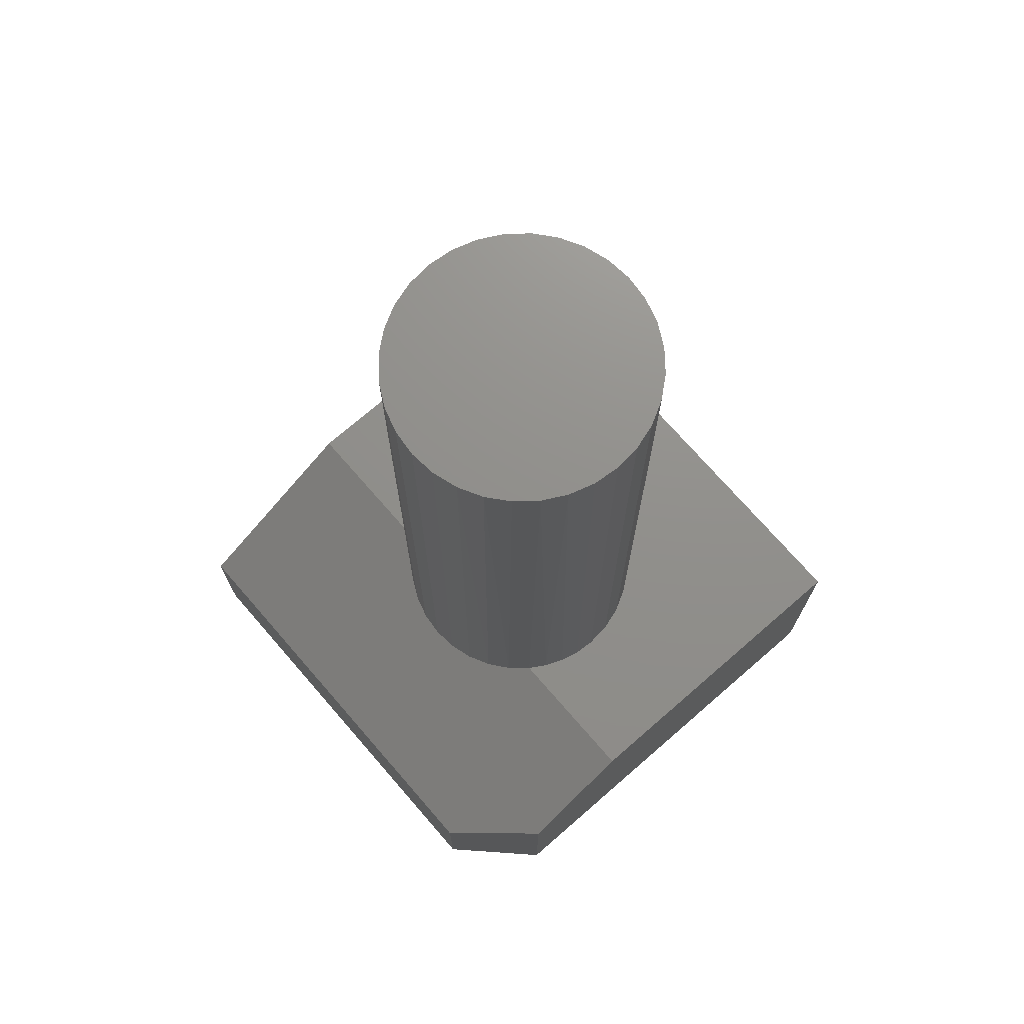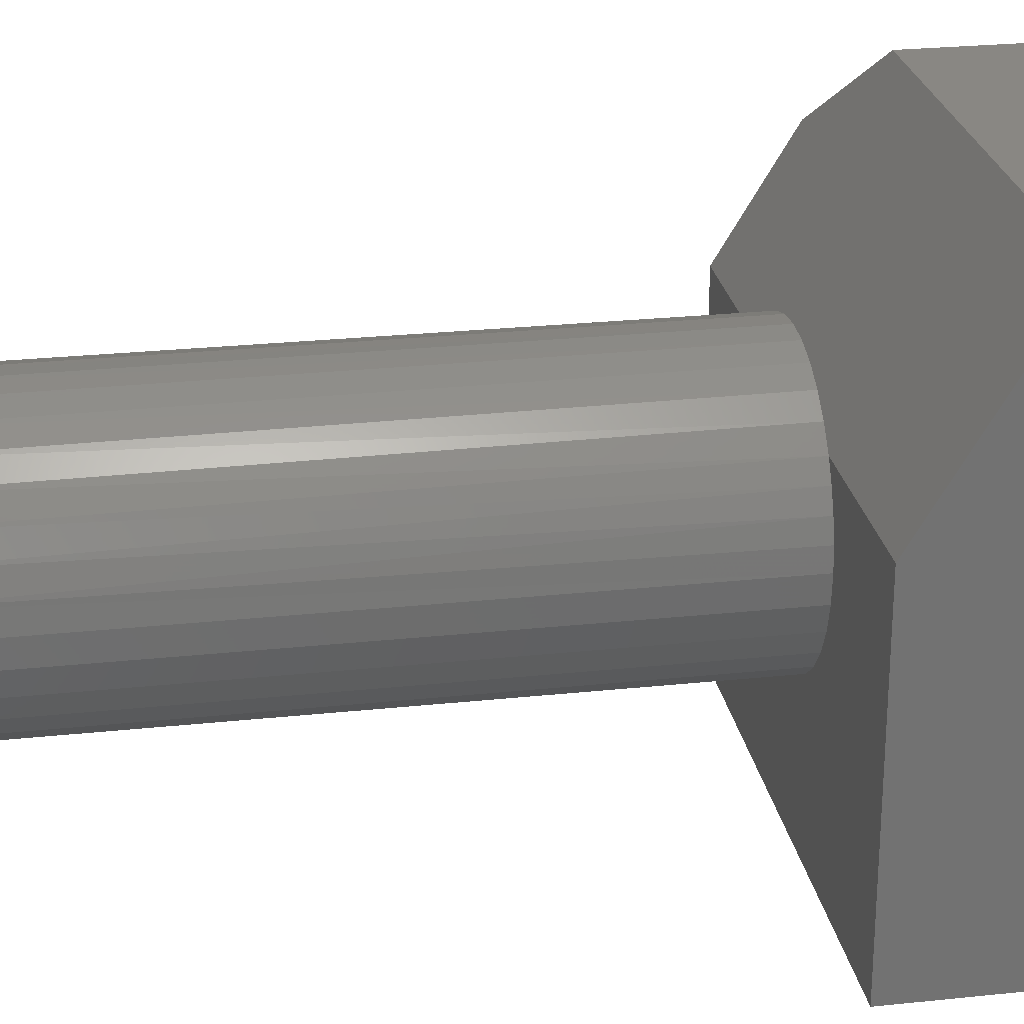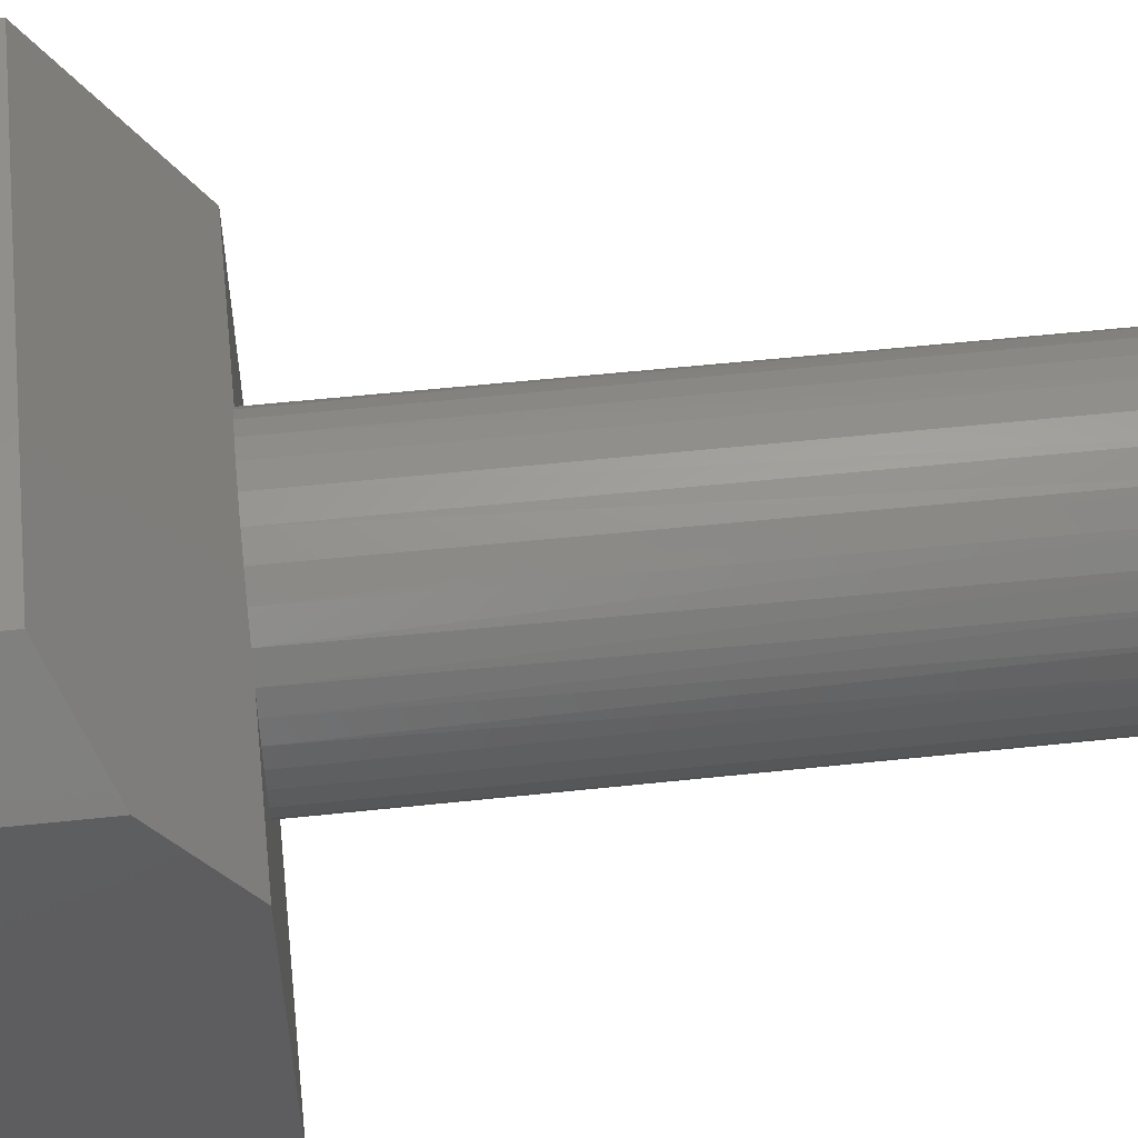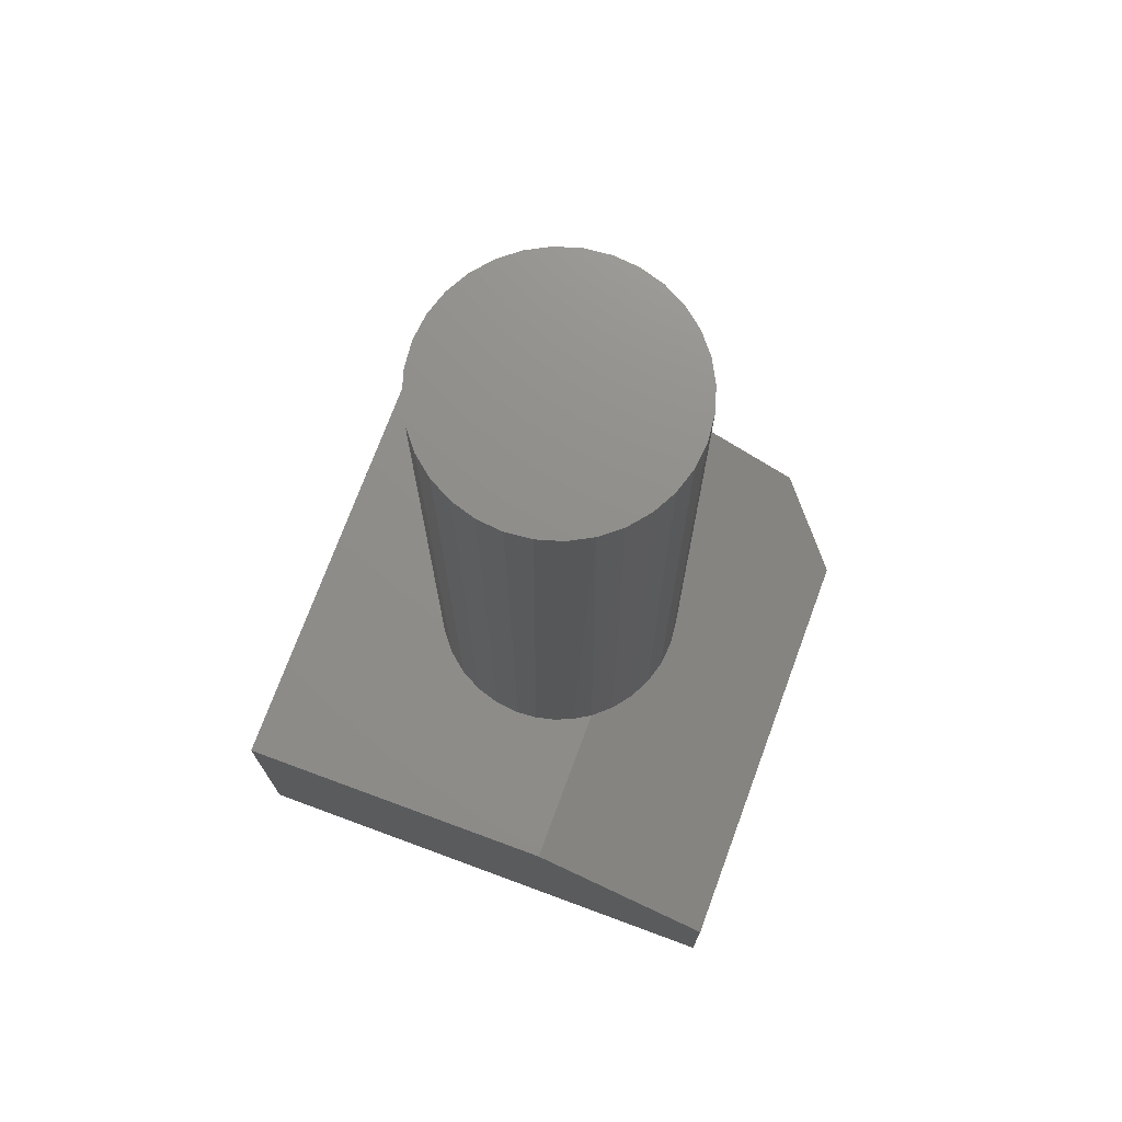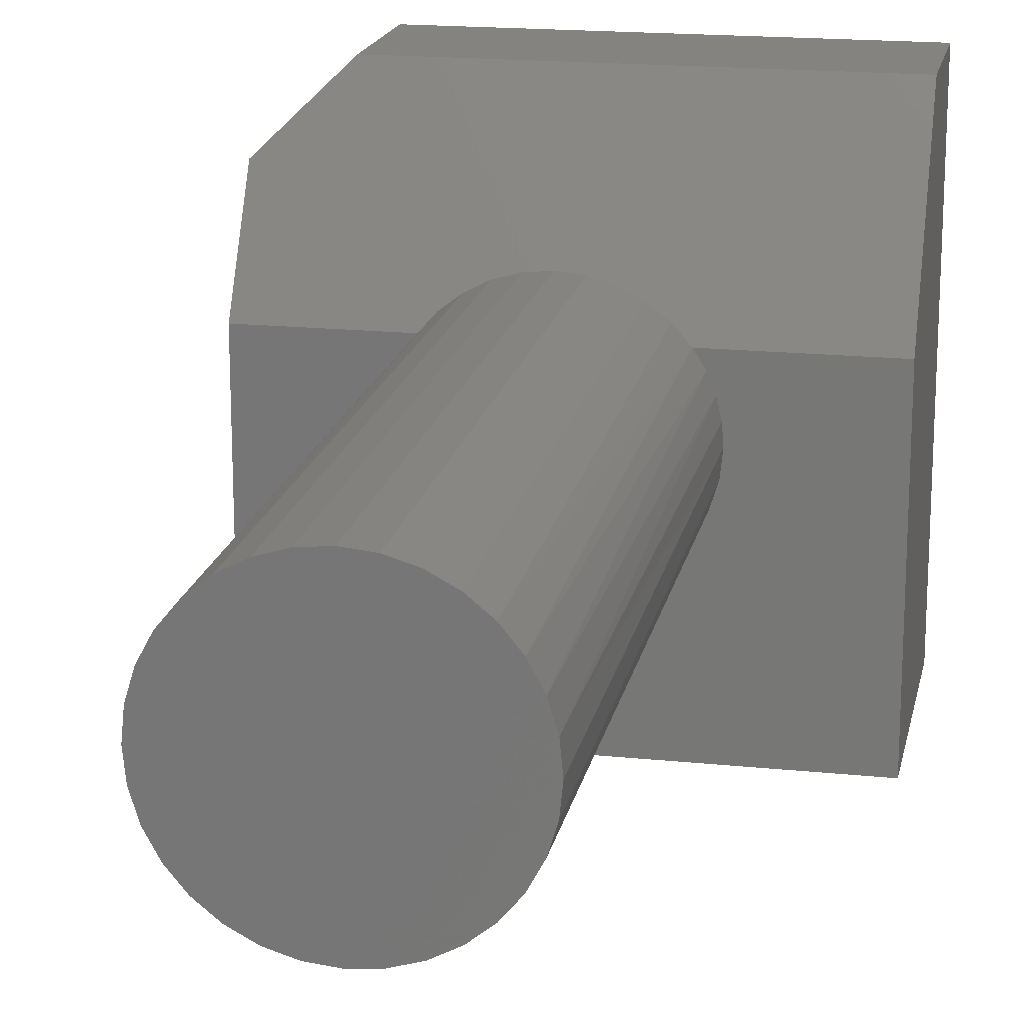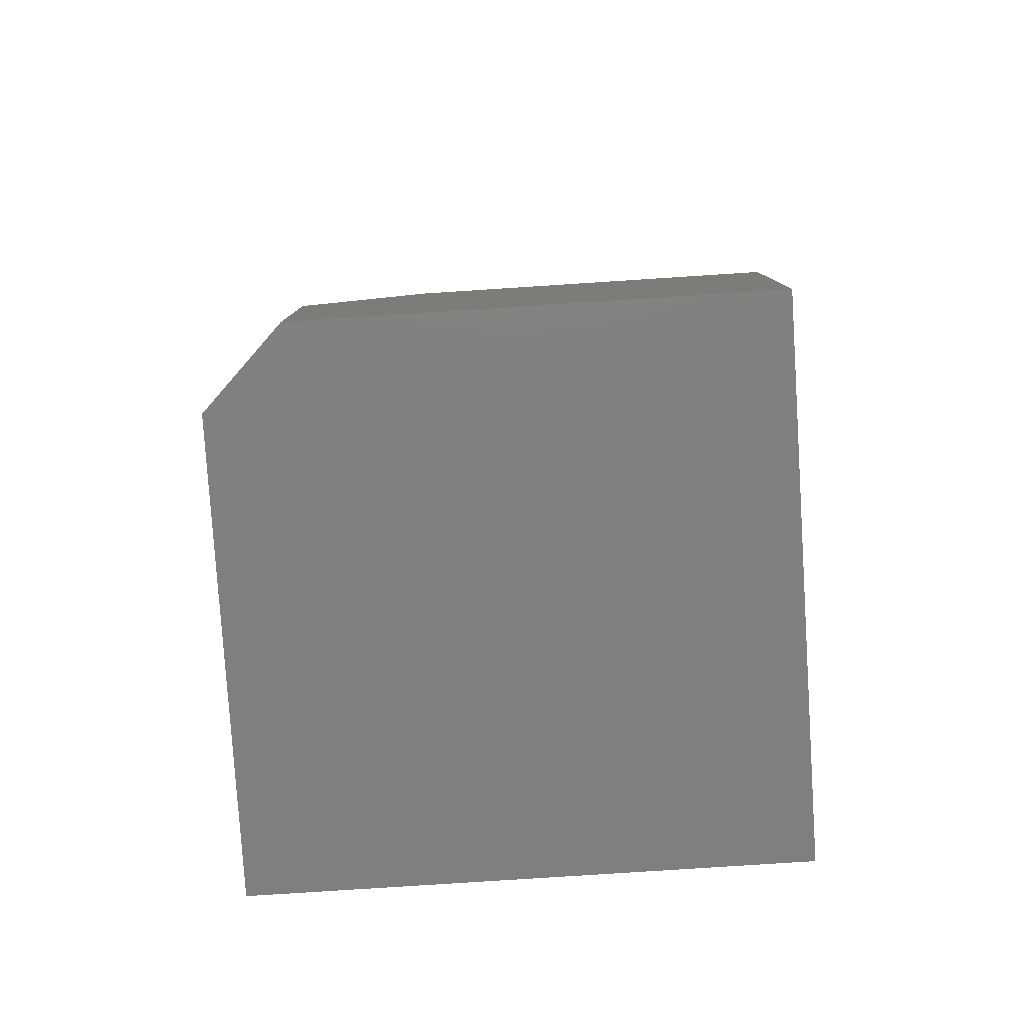
<metadata>
{"format":"stl","ext":"stl","renderer":"f3d","projection":"perspective","resolution":1024,"background":"white","views":[{"elev":72.7,"azim":-131.0,"up":"+Z"},{"elev":25.5,"azim":80.3,"up":"+Y"},{"elev":55.4,"azim":-96.4,"up":"+Y"},{"elev":73.3,"azim":110.3,"up":"+Z"},{"elev":18.0,"azim":11.4,"up":"+Y"},{"elev":-80.0,"azim":-86.3,"up":"+Z"}]}
</metadata>
<code>
# stl→obj: 79 verts, 154 faces
v -0.002796 0.1066 0.2109
v 0.01721 0.1047 0.2109
v -0.0228 0.1047 0.2109
v -0.0421 0.09907 0.2109
v 0.03651 0.09907 0.2109
v -0.05999 0.08993 0.2109
v -0.002796 0.0625 0.2109
v 0.07027 0.07759 0.2109
v 0.08353 0.0625 0.2109
v 0.0544 0.08993 0.2109
v -0.07586 0.07759 0.2109
v -0.08913 0.0625 0.2109
v 0.2188 -0.2109 0.2109
v 0.1038 0 0.2109
v 0.1017 -0.02079 0.2109
v 0.09567 -0.04079 0.2109
v 0.08582 -0.05921 0.2109
v 0.07257 -0.07536 0.2109
v 0.05642 -0.08862 0.2109
v 0.03799 -0.09847 0.2109
v 0.018 -0.1045 0.2109
v -0.002796 -0.1066 0.2109
v -0.2109 -0.2109 0.2109
v 0.2188 0.0625 0.2109
v 0.09223 0.04827 0.2109
v 0.09859 0.03285 0.2109
v 0.1025 0.01663 0.2109
v -0.02359 -0.1045 0.2109
v -0.04358 -0.09847 0.2109
v -0.06201 -0.08862 0.2109
v -0.07816 -0.07536 0.2109
v -0.09141 -0.05921 0.2109
v -0.1013 -0.04079 0.2109
v -0.1073 -0.02079 0.2109
v -0.1094 -3.428e-17 0.2109
v -0.2109 0.0625 0.2109
v -0.1081 0.01663 0.2109
v -0.1042 0.03285 0.2109
v -0.09782 0.04827 0.2109
v -0.1484 0.2188 0.1172
v -0.2109 0.1562 0.1547
v 0.2188 0.2188 0.1172
v 0.1038 0 0.75
v 0.1017 -0.02079 0.75
v 0.09567 -0.04079 0.75
v 0.08582 -0.05921 0.75
v 0.07257 -0.07536 0.75
v 0.05642 -0.08862 0.75
v 0.03799 -0.09847 0.75
v 0.018 -0.1045 0.75
v -0.002796 -0.1066 0.75
v -0.02359 -0.1045 0.75
v -0.04358 -0.09847 0.75
v -0.06201 -0.08862 0.75
v -0.07816 -0.07536 0.75
v -0.09141 -0.05921 0.75
v -0.1013 -0.04079 0.75
v -0.1073 -0.02079 0.75
v -0.1094 1.305e-17 0.75
v -0.1073 0.02079 0.75
v -0.1013 0.04079 0.75
v -0.09141 0.05921 0.75
v -0.07816 0.07536 0.75
v -0.06201 0.08862 0.75
v -0.04358 0.09847 0.75
v 0.03799 0.09847 0.75
v 0.05642 0.08862 0.75
v 0.07257 0.07536 0.75
v 0.08582 0.05921 0.75
v 0.09567 0.04079 0.75
v 0.1017 0.02079 0.75
v -0.02359 0.1045 0.75
v -0.002796 0.1066 0.75
v 0.018 0.1045 0.75
v -0.2109 -0.2109 0
v -0.2109 0.1562 0
v 0.2188 0.2188 0
v -0.1484 0.2188 0
v 0.2188 -0.2109 0
f 1 2 3
f 4 3 2
f 5 4 2
f 6 4 5
f 7 8 9
f 5 10 6
f 6 10 8
f 6 8 11
f 11 8 7
f 11 7 12
f 13 14 15
f 13 15 16
f 13 16 17
f 13 17 18
f 13 18 19
f 13 19 20
f 13 20 21
f 13 21 22
f 13 22 23
f 24 9 25
f 24 25 26
f 24 26 27
f 24 27 14
f 24 14 13
f 23 22 28
f 23 28 29
f 23 29 30
f 23 30 31
f 23 31 32
f 23 32 33
f 23 33 34
f 23 34 35
f 36 23 35
f 36 35 37
f 36 37 38
f 36 38 39
f 36 39 12
f 40 41 36
f 40 36 12
f 40 12 7
f 40 7 9
f 40 9 24
f 40 24 42
f 14 43 15
f 15 43 44
f 15 44 16
f 16 44 45
f 16 45 17
f 17 45 46
f 17 46 18
f 18 46 47
f 18 47 19
f 19 47 48
f 19 48 20
f 20 48 49
f 20 49 21
f 21 49 50
f 21 50 22
f 22 50 51
f 22 51 28
f 28 51 52
f 28 52 29
f 29 52 53
f 29 53 30
f 30 53 54
f 30 54 31
f 31 54 55
f 31 55 32
f 32 55 56
f 32 56 33
f 33 56 57
f 33 57 34
f 34 57 58
f 34 58 35
f 35 58 59
f 60 61 38
f 38 61 39
f 39 61 62
f 11 63 64
f 11 64 6
f 6 64 65
f 6 65 4
f 66 67 10
f 8 10 67
f 67 68 8
f 69 70 25
f 26 25 70
f 70 71 26
f 12 39 62
f 12 62 63
f 12 63 11
f 9 8 68
f 9 68 69
f 9 69 25
f 35 59 37
f 37 59 60
f 37 60 38
f 4 65 3
f 3 65 72
f 3 72 1
f 1 72 73
f 1 73 2
f 2 73 74
f 2 74 5
f 5 74 66
f 5 66 10
f 43 14 71
f 71 14 27
f 71 27 26
f 72 74 73
f 74 72 65
f 74 65 66
f 66 65 64
f 66 64 67
f 48 53 49
f 49 53 52
f 49 52 50
f 50 52 51
f 67 64 68
f 68 64 63
f 68 63 69
f 69 63 62
f 69 62 70
f 70 62 61
f 70 61 71
f 71 61 60
f 71 60 43
f 43 60 59
f 43 59 44
f 44 59 58
f 44 58 45
f 45 58 57
f 45 57 46
f 46 57 56
f 46 56 47
f 47 56 55
f 47 55 48
f 48 55 54
f 48 54 53
f 75 23 76
f 76 23 36
f 76 36 41
f 42 77 40
f 40 77 78
f 78 77 76
f 76 77 79
f 76 79 75
f 78 76 40
f 40 76 41
f 13 79 24
f 24 79 77
f 24 77 42
f 23 75 13
f 13 75 79

</code>
